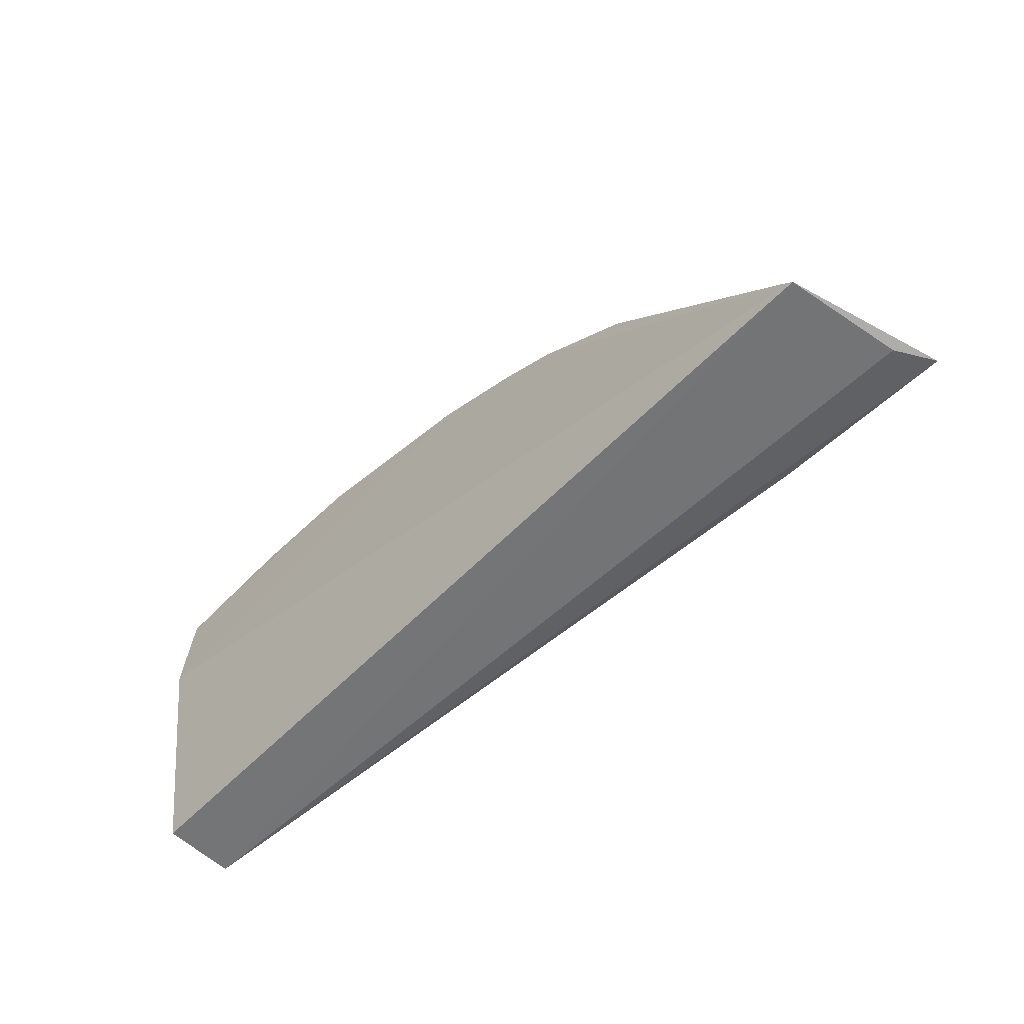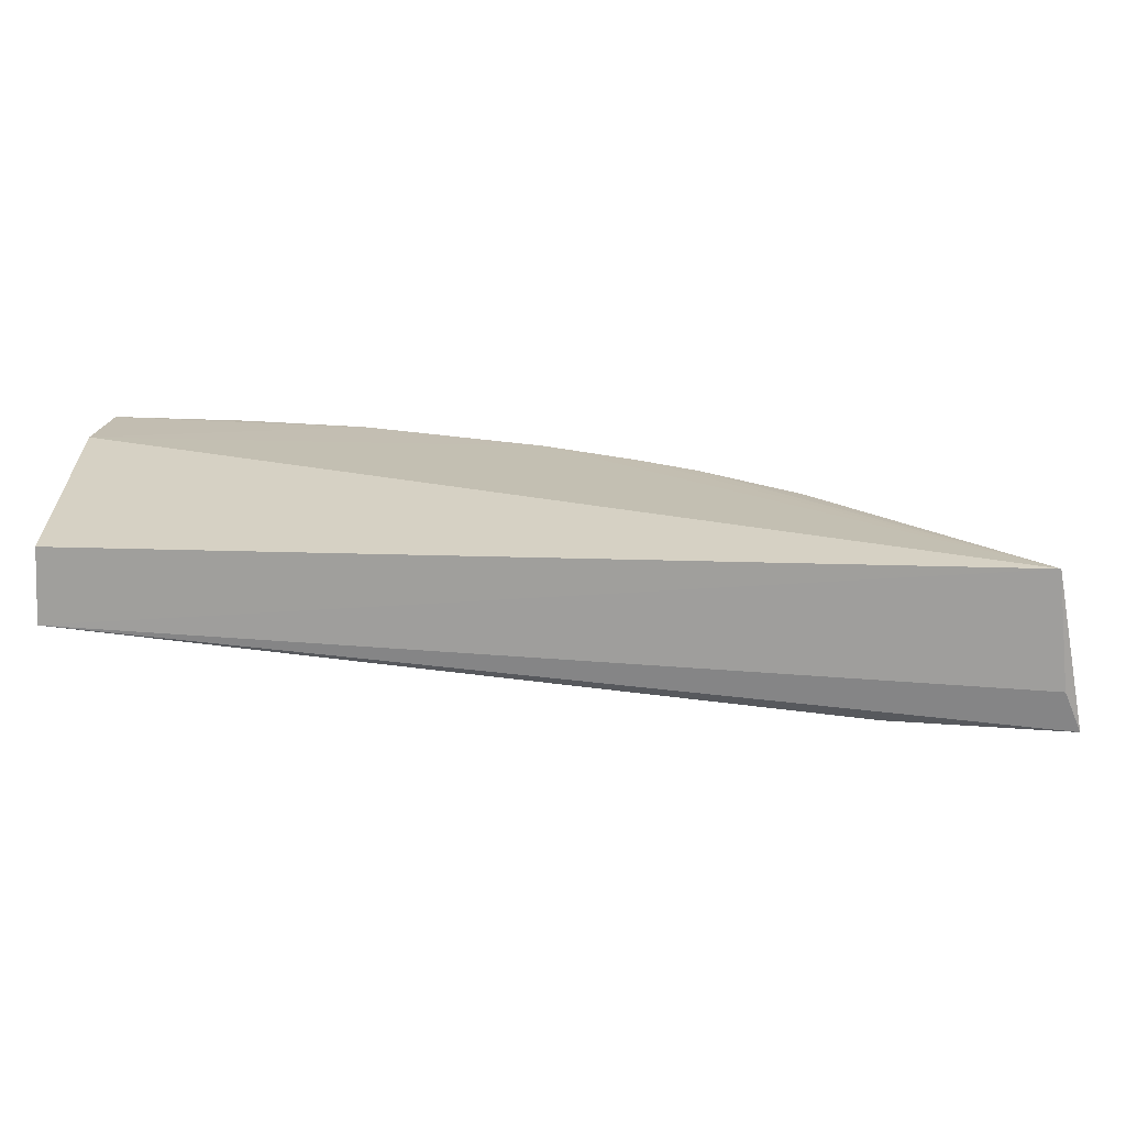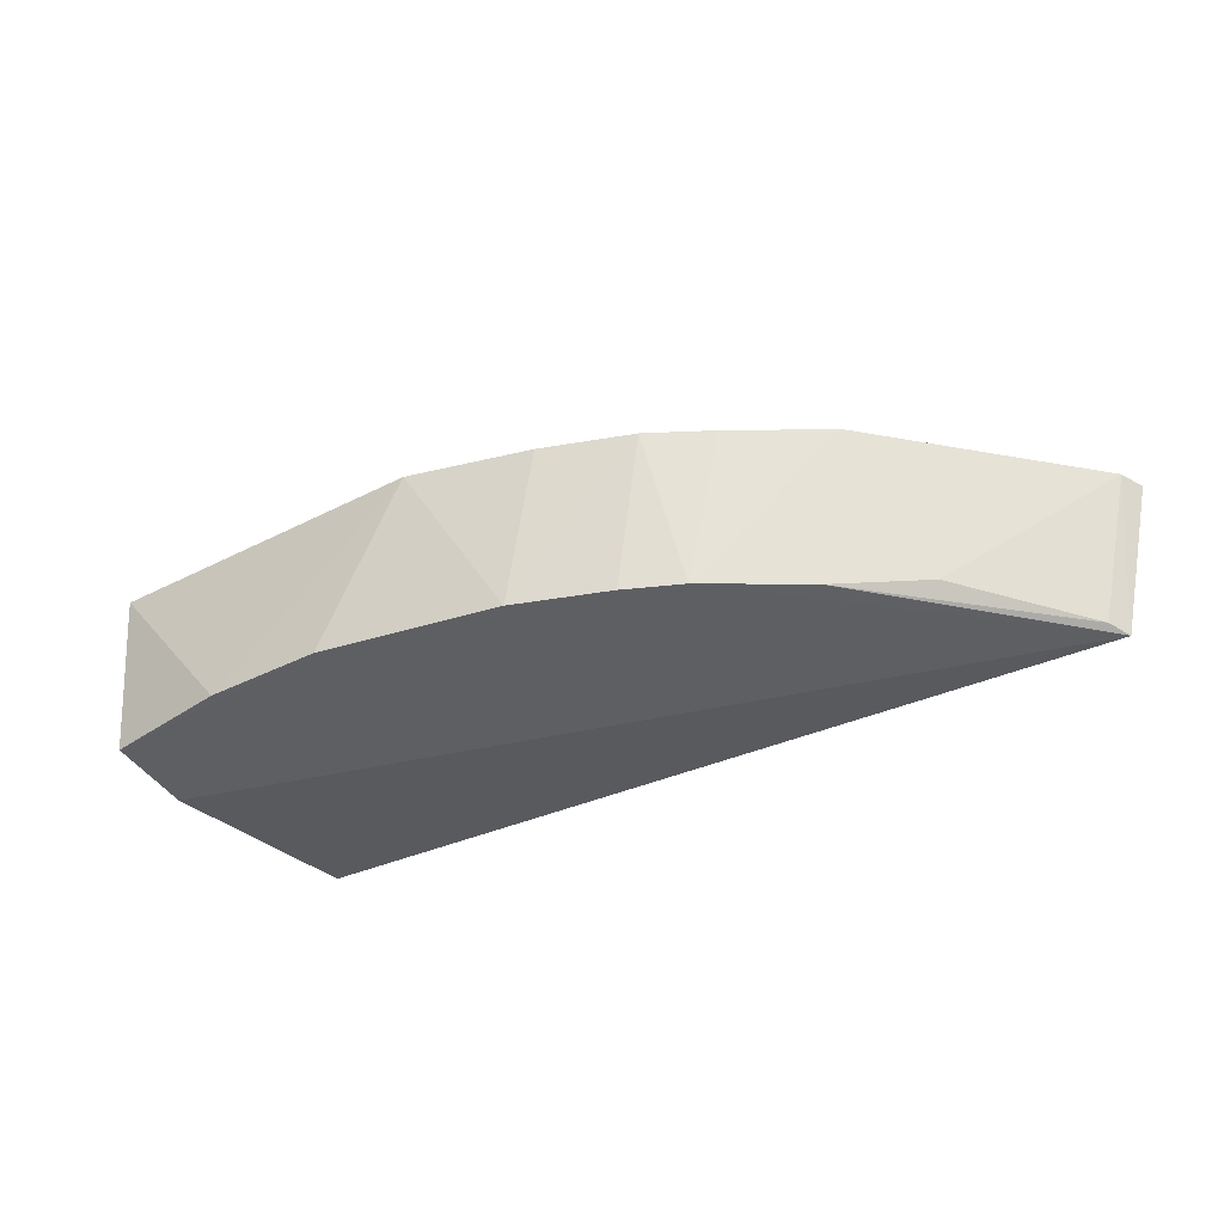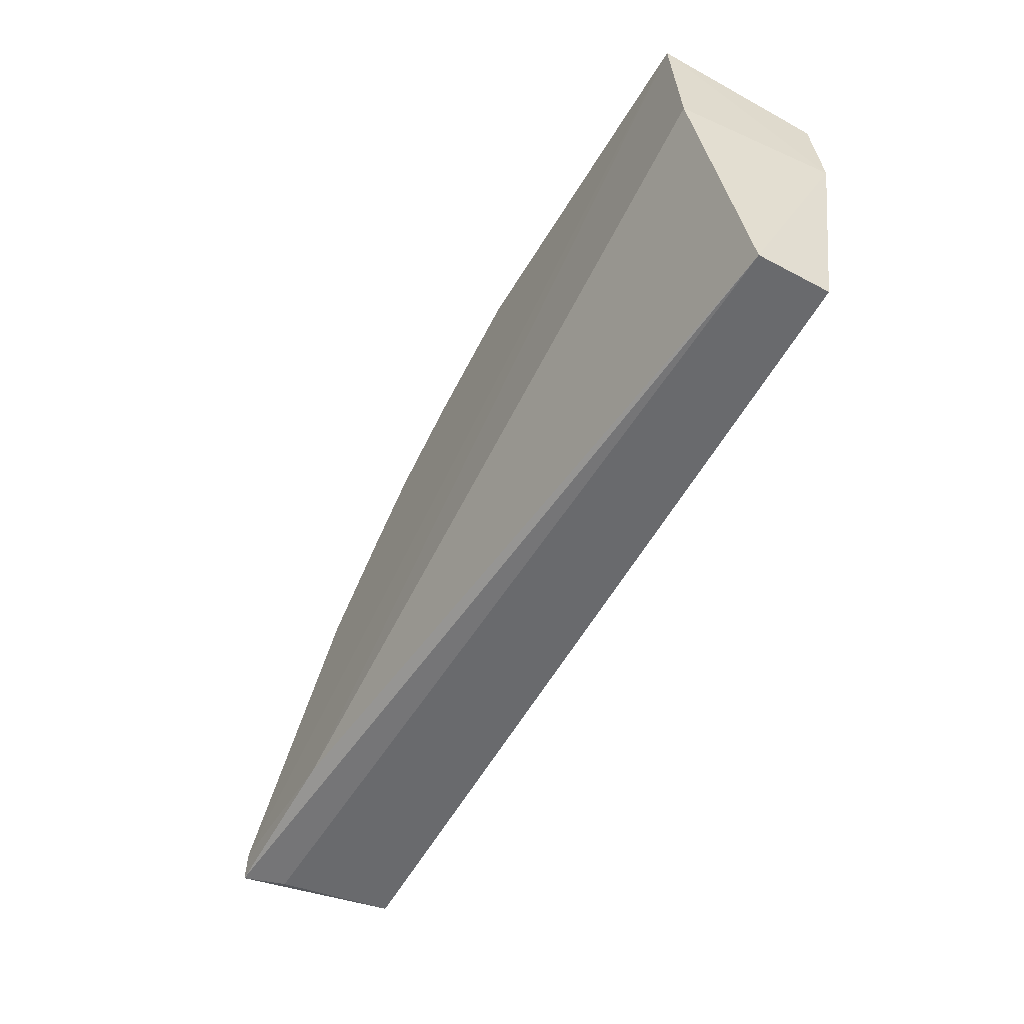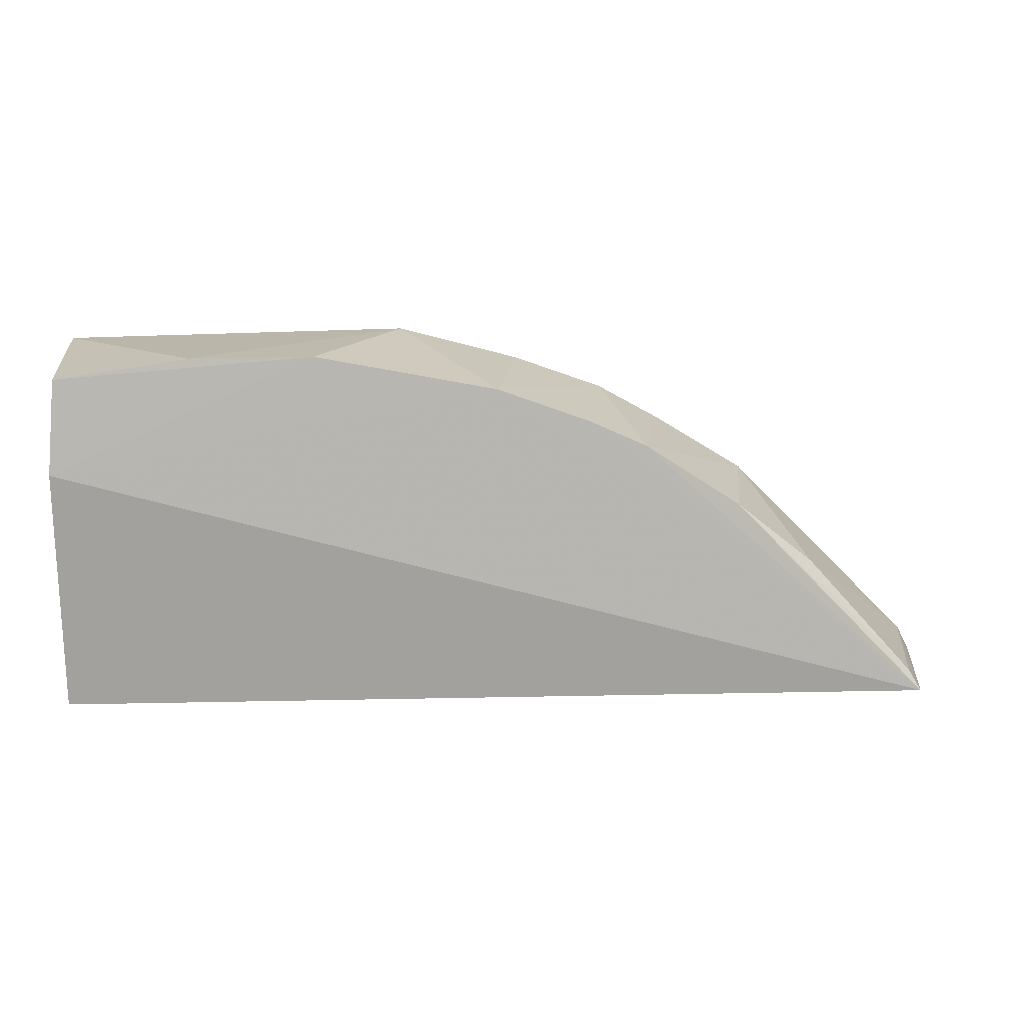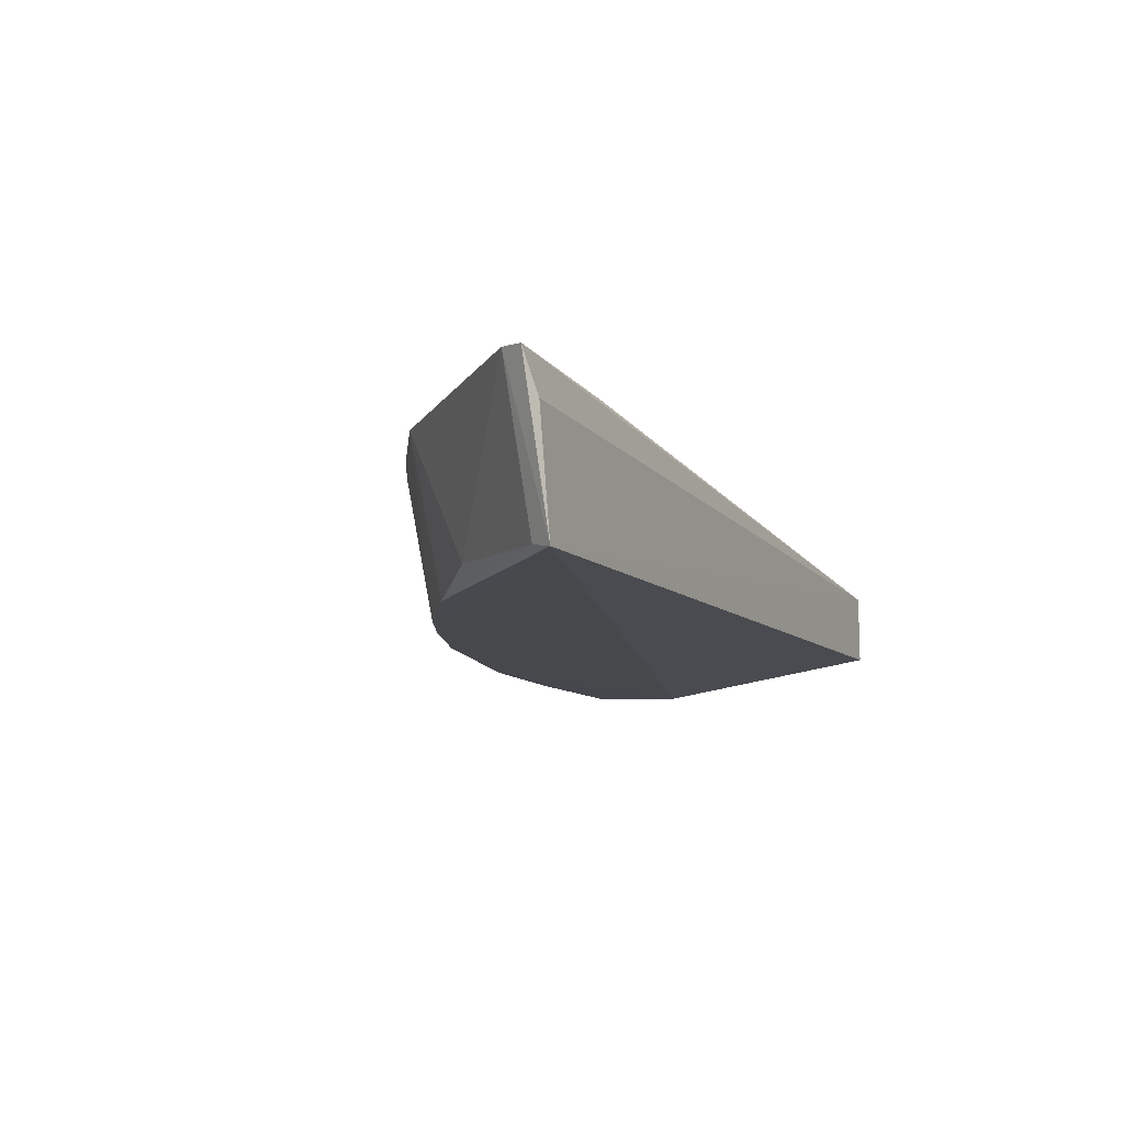
<metadata>
{"format":"obj","ext":"obj","renderer":"f3d","projection":"perspective","resolution":1024,"background":"white","views":[{"elev":-56.9,"azim":45.1,"up":"+Z"},{"elev":-71.3,"azim":-3.2,"up":"+Z"},{"elev":-38.6,"azim":32.3,"up":"+Y"},{"elev":-52.4,"azim":-119.8,"up":"+Z"},{"elev":10.6,"azim":-7.8,"up":"+Z"},{"elev":-11.5,"azim":114.9,"up":"+Y"}]}
</metadata>
<code>
v 0.009934 0.01138 0.06205
v 0.05019 0.01086 0.03621
v -0.01462 0.01135 0.05217
v -0.01463 0.007432 0.03645
v 0.02659 0.000437 0.05442
v 0.03782 0.01112 0.03709
v 0.03608 0.01117 0.05105
v 0.04745 5.1e-05 0.03573
v -0.01455 0.0003152 0.05981
v -0.0141 0.01156 0.06161
v 0.02502 0.01126 0.05749
v 0.04939 0.01107 0.03781
v 0.04879 0.008054 0.03577
v 0.03915 0.001432 0.04552
v 0.003054 0.000437 0.06112
v -0.01501 7.468e-05 0.05329
v 0.0159 0.000437 0.05864
v 0.02942 0.01122 0.05508
v 0.0334 0.000437 0.05004
v 0.04663 0.000437 0.03722
v -0.005413 0.000437 0.0611
v -0.01463 0.002345 0.03645
v 0.01862 0.01131 0.05976
v 0.02257 0.000437 0.05623
f 6 2 4
f 6 4 3
f 10 6 3
f 12 2 6
f 12 6 10
f 12 10 11
f 12 8 2
f 13 8 4
f 13 4 2
f 13 2 8
f 14 12 7
f 16 3 4
f 16 15 9
f 16 10 3
f 16 9 10
f 17 1 15
f 17 16 8
f 17 15 16
f 18 11 5
f 18 5 7
f 18 12 11
f 18 7 12
f 19 14 7
f 19 7 5
f 19 5 8
f 20 8 12
f 20 12 14
f 20 19 8
f 20 14 19
f 21 10 9
f 21 9 15
f 21 15 1
f 21 1 10
f 22 16 4
f 22 4 8
f 22 8 16
f 23 17 11
f 23 1 17
f 23 11 10
f 23 10 1
f 24 5 11
f 24 11 17
f 24 17 8
f 24 8 5

</code>
